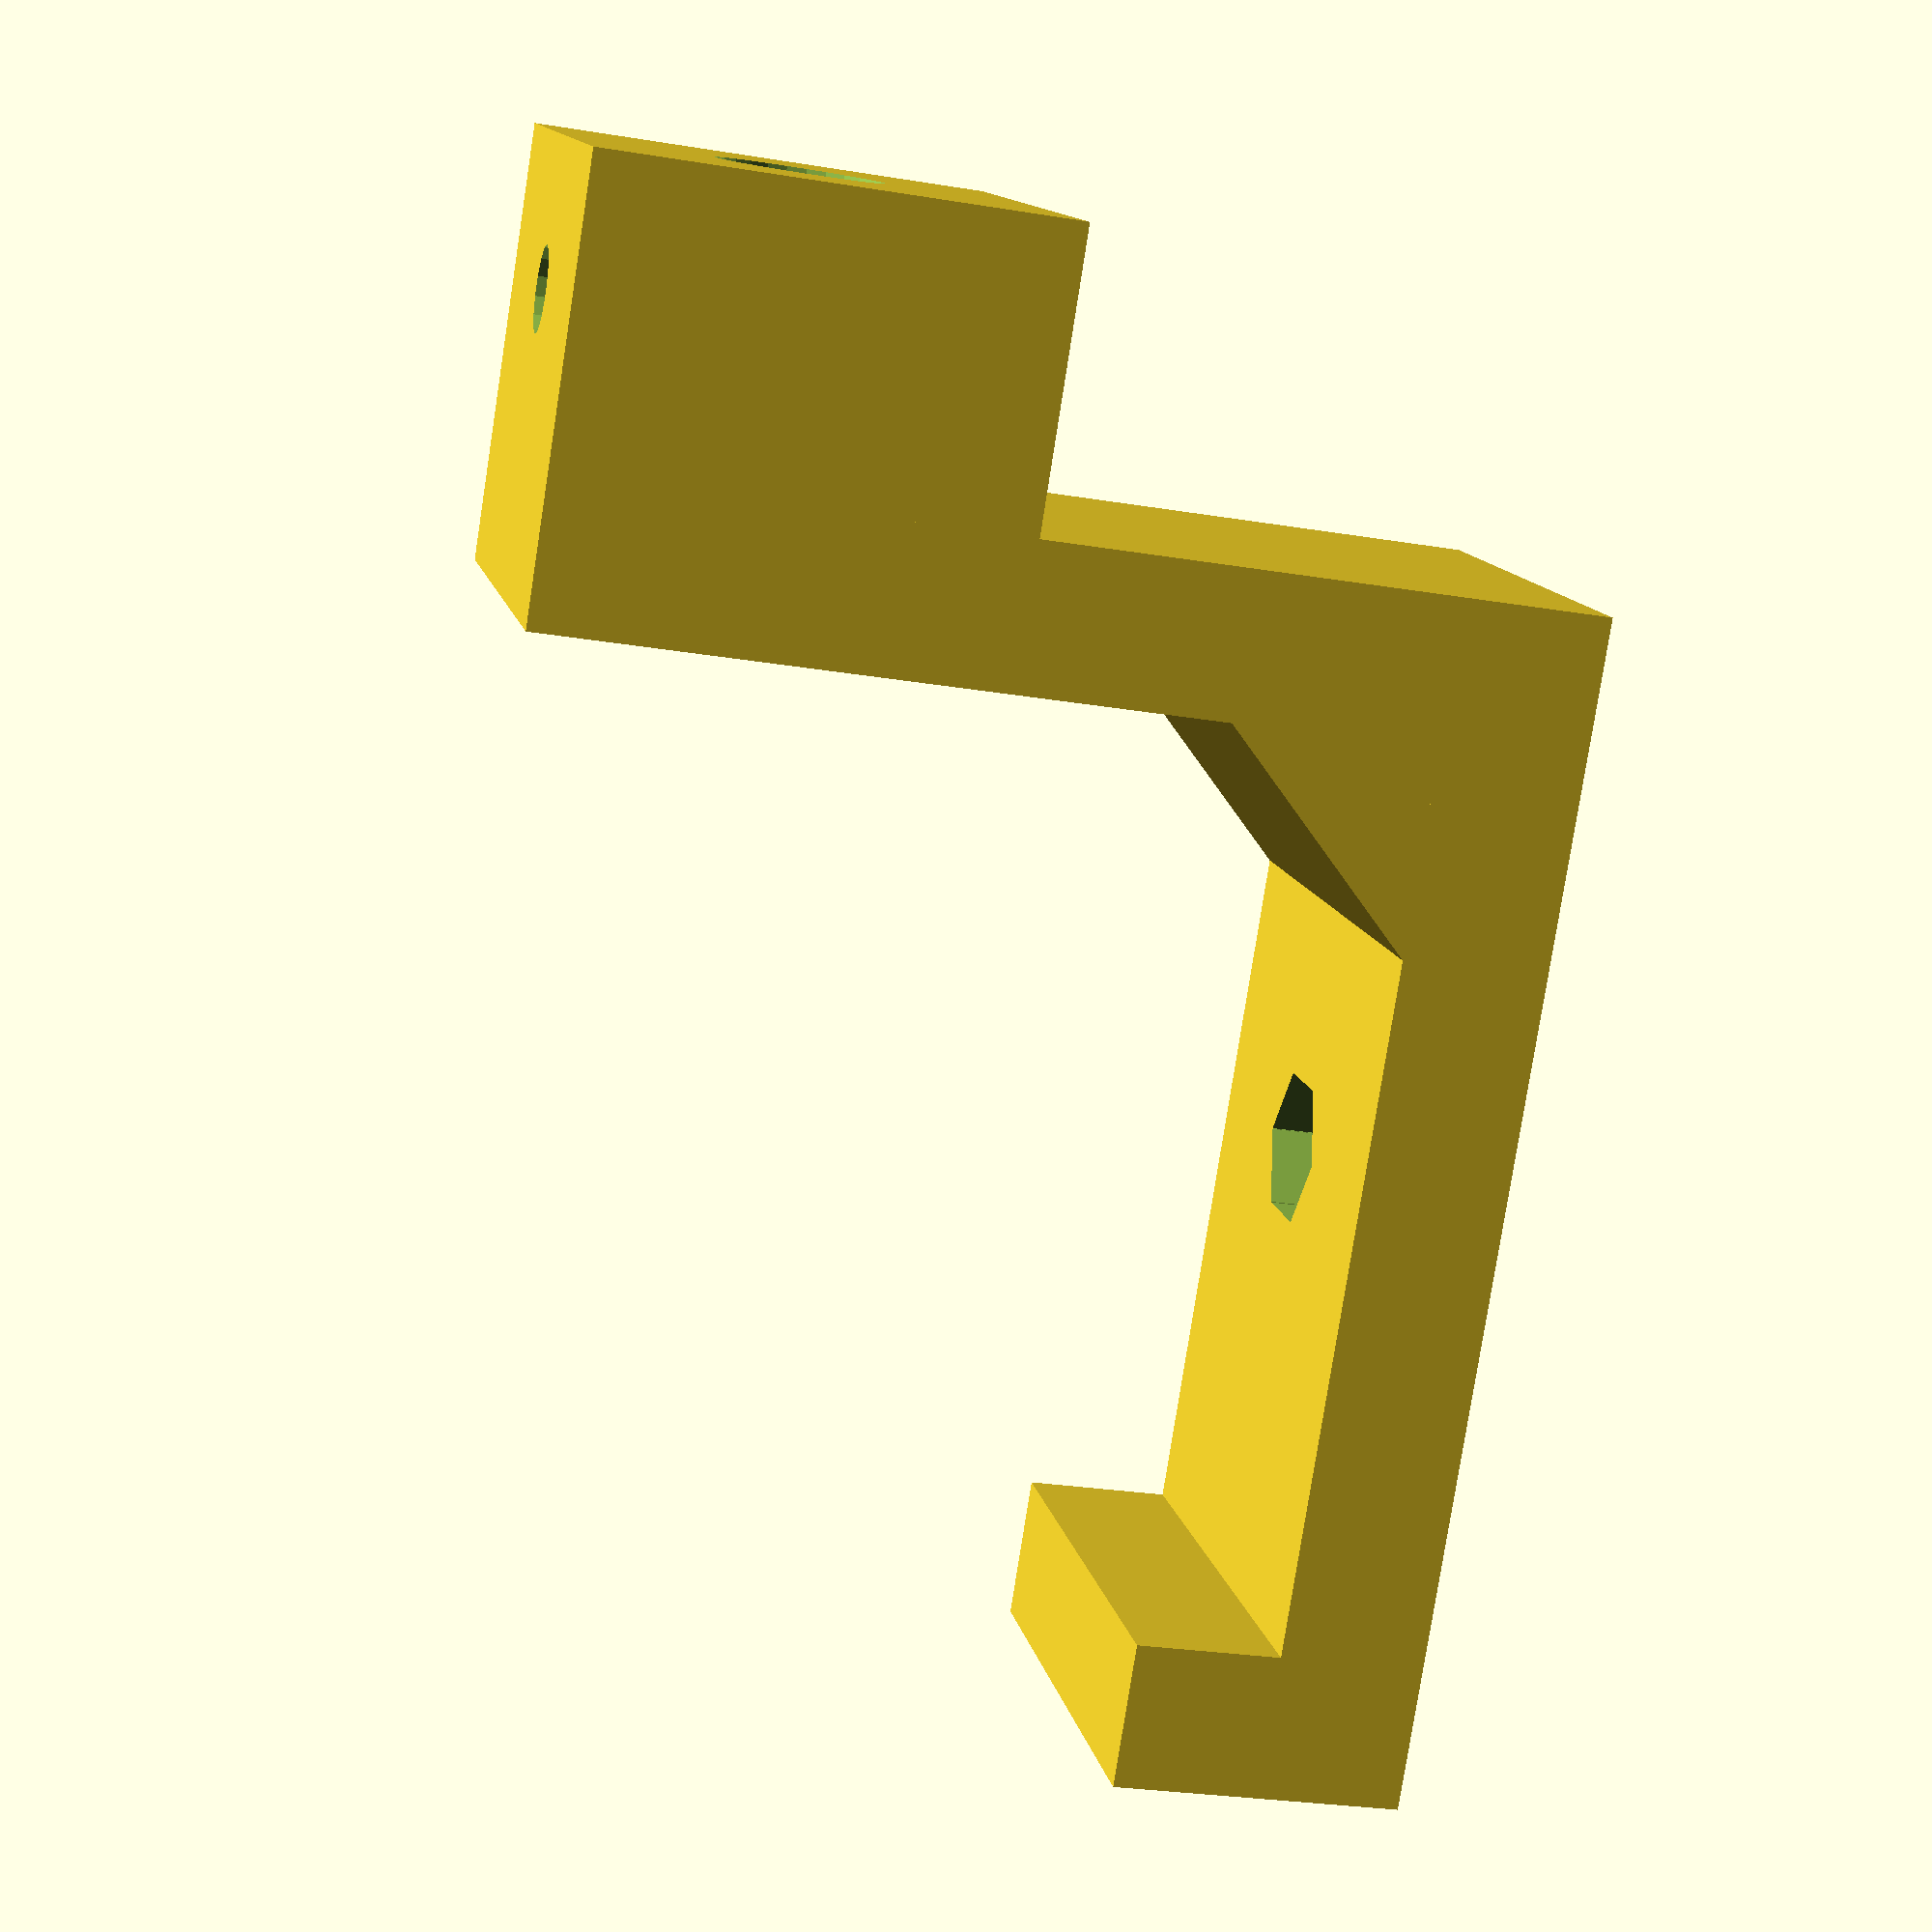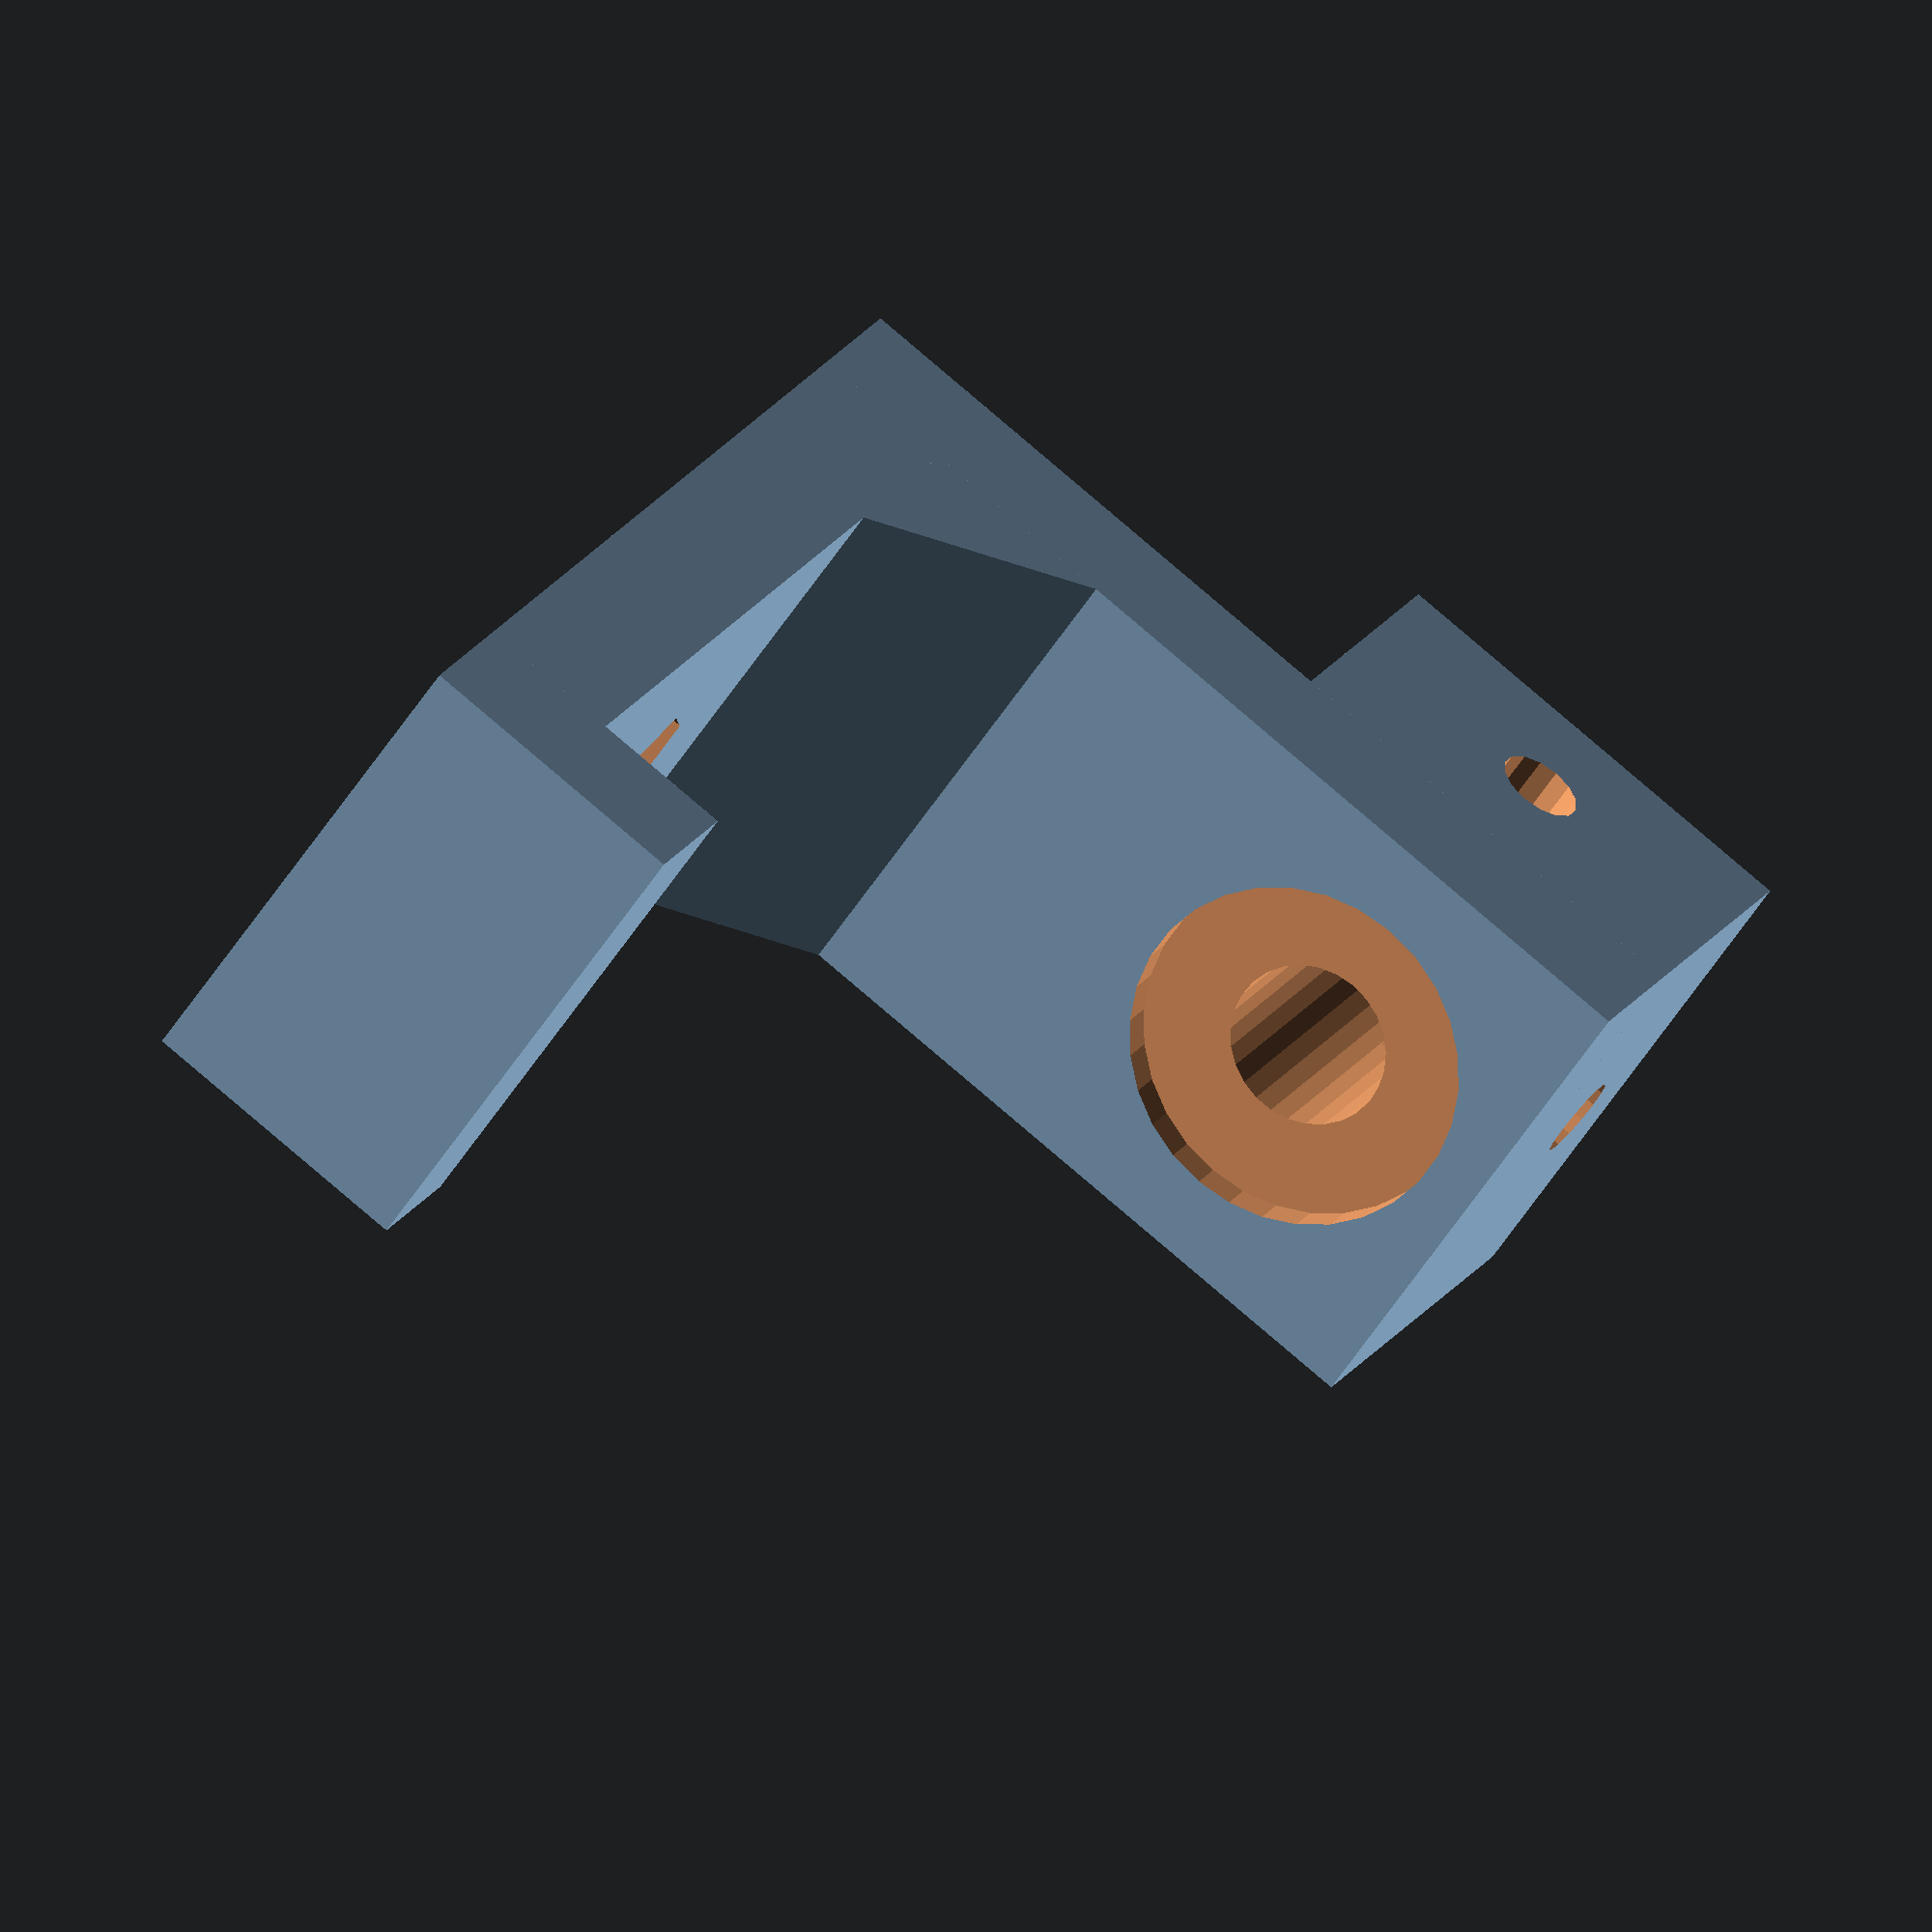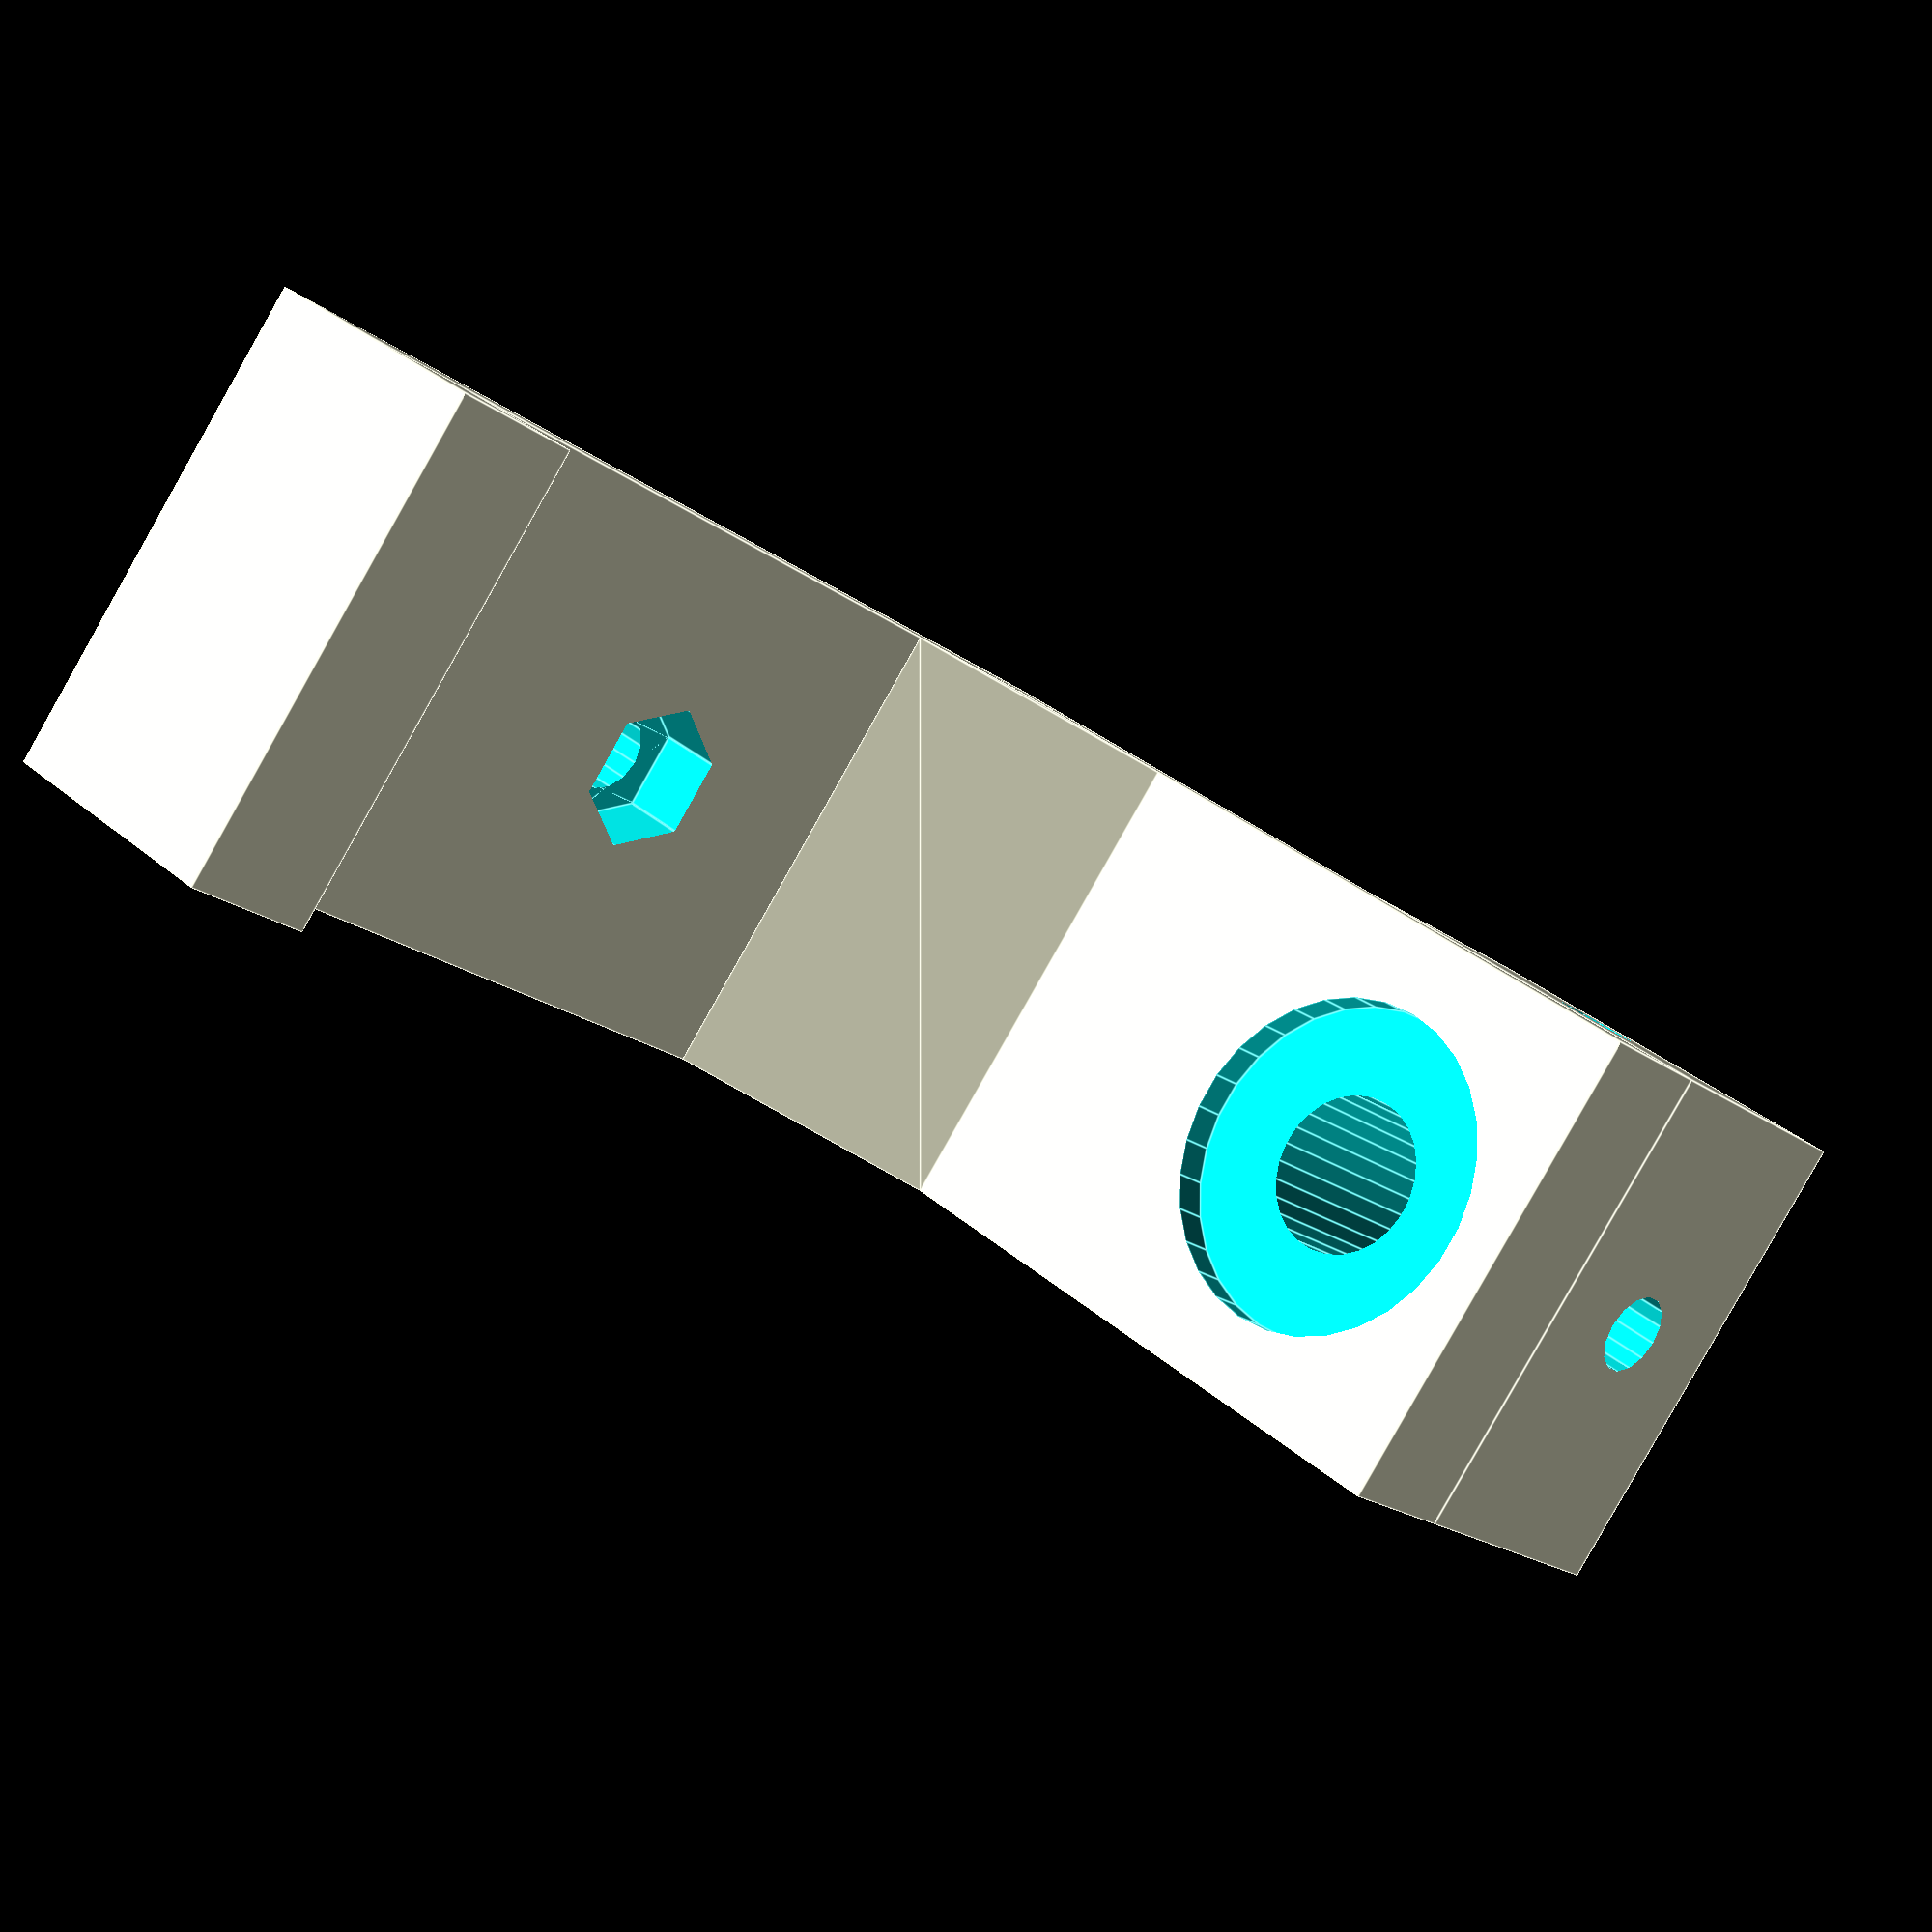
<openscad>
/*
  Brackets to mount CNI eye tracker camera to an IV pole.
*/

// Top bracket (for the camera)
toplength = 240;
sidelength = 100;
thickness = 35;
pole_radius = 17.0/2;
mount_screw_diameter = 8.75; // 1/4" screw (clear-through)
mount_nut_size = 14.0;
mount_nut_height = 8.0; //8.0;

// bottom bracket (to secure pole to bed)
bed_height = 93;
bed_to_pole = 66;
bed_inset = 15;
bed_fill_side = 21; // Triangle on the upper part of the bed bracket. (hypotenuse ~= 30mm)
bed_recess_height = 4;
bed_recess_radius = 36/2;

pole_support_height = 30;


width = 15;            // thickness of outer edges

// From http://svn.clifford.at/openscad/trunk/libraries/shapes.scad
// size is the XY plane size, height in Z
module hexagon(size, height) {
  boxWidth = size/1.75;
  for (r = [-60, 0, 60]) rotate([0,0,r]) cube([boxWidth, size, height], true);
}

module triangle(size=sidelength, height=1) {
  // extrudes a right triangle of given size and thickness
  linear_extrude(height=height, center=true)
  polygon(points = [[0, 0], [size, 0], [0, size]], paths = [[0, 1, 2]]);
}

module hexnut(pad, rot=30){
  translate([0,0,-pad/2-1])
    cylinder(r=mount_screw_diameter/2, h=pad+2);
  // Hexnut cut-out for pole mount screw
  translate([0,0,-(mount_nut_height)])
    rotate(rot, [0,0,1])
      hexagon(mount_nut_size, mount_nut_height*2); // 1/4" hex nut size
}

module top_bracket(P){
  S = sidelength/2; // precompute this oft-used value
  
  difference() {
    // Outer triangle & top beam
    union(){
      translate([S+P, S+P, 0])
        rotate(180, [0,0,1])
          triangle(sidelength + P*3, thickness);
      translate([-toplength+(S+P), S, -thickness/2])
        cube([toplength,P,thickness]);
    }
    
    // Round the sharp edge
    translate([S-P+1, -S*2+3, -thickness/2-1])
        cube([35,30,thickness+2]);
      
    // Inner triangle
    translate([S, S, 0])
      rotate(180, [0,0,1]) 
        triangle(sidelength, thickness+2);
  
    // hole for pole
    rotate(-90, [1, 0, 0])
      translate([S-pole_radius,0,-(S+P*2)])
        cylinder(r=pole_radius, h=sidelength+P*4);
      
    // hole for pole mount screw
    offset = S-mount_screw_diameter/2-5;
    rotate(-90, [0, 1, 0]){ // TODO: use hexnut module
      translate([0,offset,-(S+P+1)])
        cylinder(r=mount_screw_diameter/2, h=P+2);
      // Hexnut cut-out for pole mount screw
      translate([0,offset,-(S+mount_nut_height/2)])
        hexagon(mount_nut_size, mount_nut_height+1); // 1/4" hex nut size
    }
    
    // Holes for camera mount bolts-- cut a few to allow optimal positioning.
    for(i = [0:2]){
      d = -toplength+S+P+mount_nut_size + 20 * i;
      rotate(-90, [1, 0, 0]){  // TODO: use hexnut module
        translate([d, 0, S-P])
          cylinder(r=mount_screw_diameter/2, h=P*3);
        // Hexnut cut-out for pole mount screw
        translate([d, 0, S+mount_nut_height/2])
          // Rotate the nuts for minimal horizontal overhang
          rotate(30, [0,0,1])
            hexagon(mount_nut_size, mount_nut_height+1); // 1/4" hex nut size
      }
    }
  }
}

module bottom_bracket(P, thickness){
  difference() {
    union(){
      // part that runs along the side of the bed
      cube([bed_height+2*P, P, thickness], center=true);
      // arm that runs along the top of the bed
      // Includes a triange brace for added strength and 
      // an extension to hold the pole
      translate([(bed_height/2+P/2), -(bed_to_pole/2+P/2+pole_radius/2), 0])
        cube([P, bed_to_pole+2*P+pole_radius, thickness], center=true);
      rotate(180, [0,0,1])
        translate([-bed_height/2,P/2,0])
          triangle(bed_fill_side, thickness);
      translate([bed_height/2+P*2, -(bed_to_pole+P/2), 0])
          cube([pole_support_height, pole_radius*2+P*2, thickness], center=true);
      // Flange to catch the bottom of the bed
      translate([-bed_height/2-P/2, -bed_inset/2, 0])
         cube([P, bed_inset+P, thickness], center=true);

    }

    // hole for pole
    rotate(-90, [0, 1, 0])
      translate([0, -bed_to_pole-P/2, -bed_height/2-P-pole_support_height-1])
        cylinder(r=pole_radius, h=P+2+pole_support_height);
    
    // recess for pole mount flange on bed
    rotate(-90, [0, 1, 0])
      translate([0, -bed_to_pole-P/2, -bed_height/2-bed_recess_height+.1])
        cylinder(r=bed_recess_radius, h=bed_recess_height);
      
    // hole for bed tension screw
    rotate(-90, [1, 0, 0])
      hexnut(P);

    // hole for pole tension screw
    rotate(90, [1, 0, 0])
      translate([bed_height/2+P+pole_support_height/2, 0, bed_to_pole+P+pole_radius])
        hexnut(P);
    rotate(0, [1, 0, 0])
      translate([(bed_height/2+P+pole_support_height/2), -(bed_to_pole+P/2), thickness/2-pole_radius])
        hexnut(thickness/2, rot=0);
  }
}

//top_bracket(width);
translate([-100,-70,0])
  rotate(180, [0, 0, 1])
    bottom_bracket(width*1.0, thickness*1.5);


</openscad>
<views>
elev=167.8 azim=261.0 roll=10.8 proj=p view=wireframe
elev=237.1 azim=295.6 roll=212.5 proj=o view=solid
elev=265.5 azim=312.2 roll=209.5 proj=p view=edges
</views>
